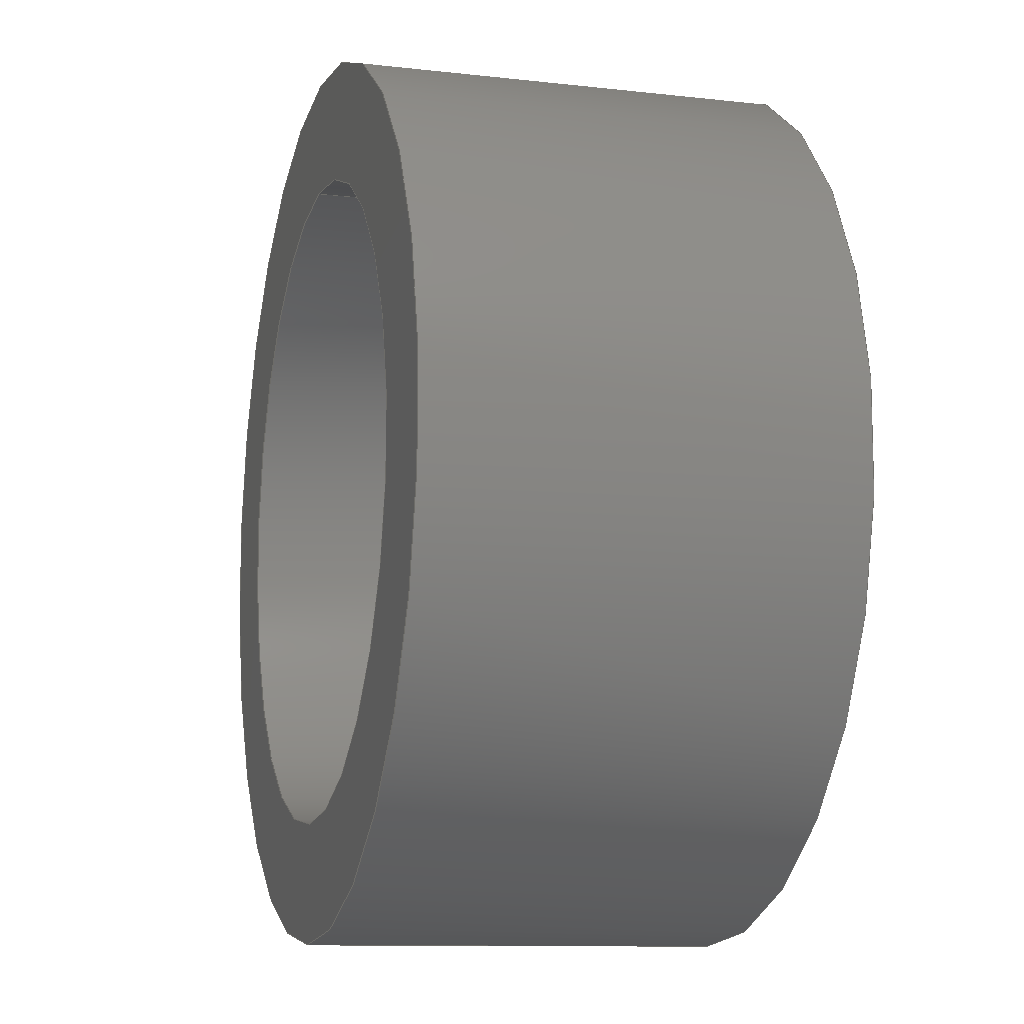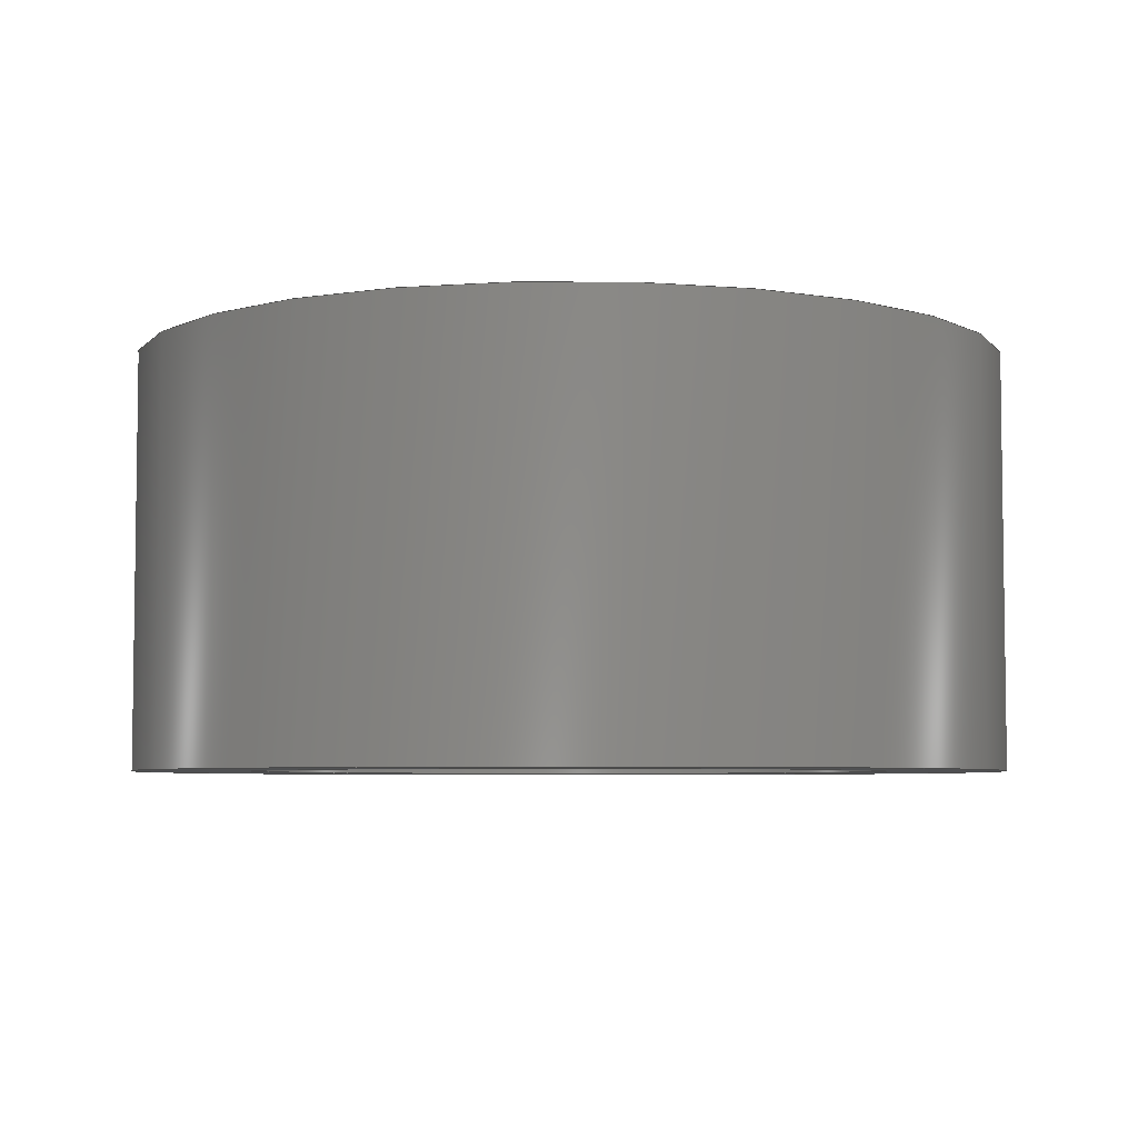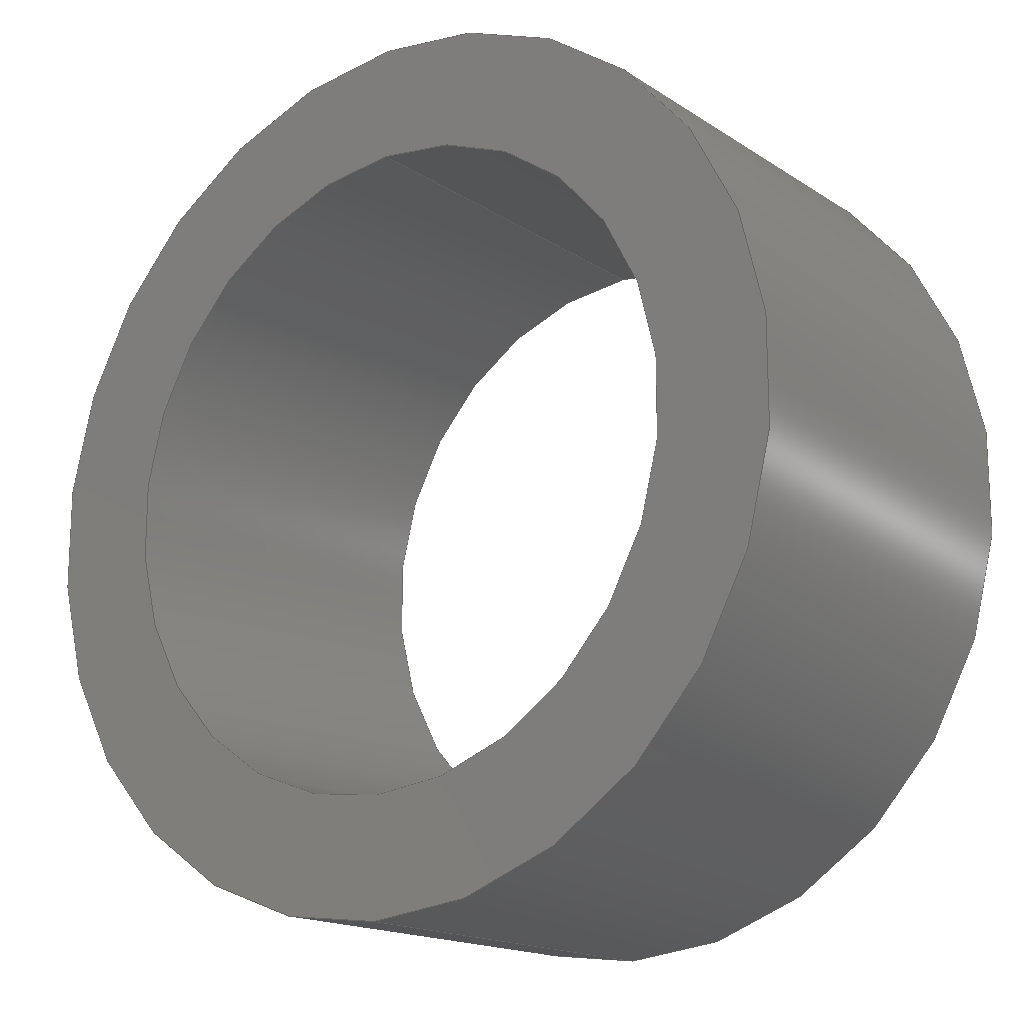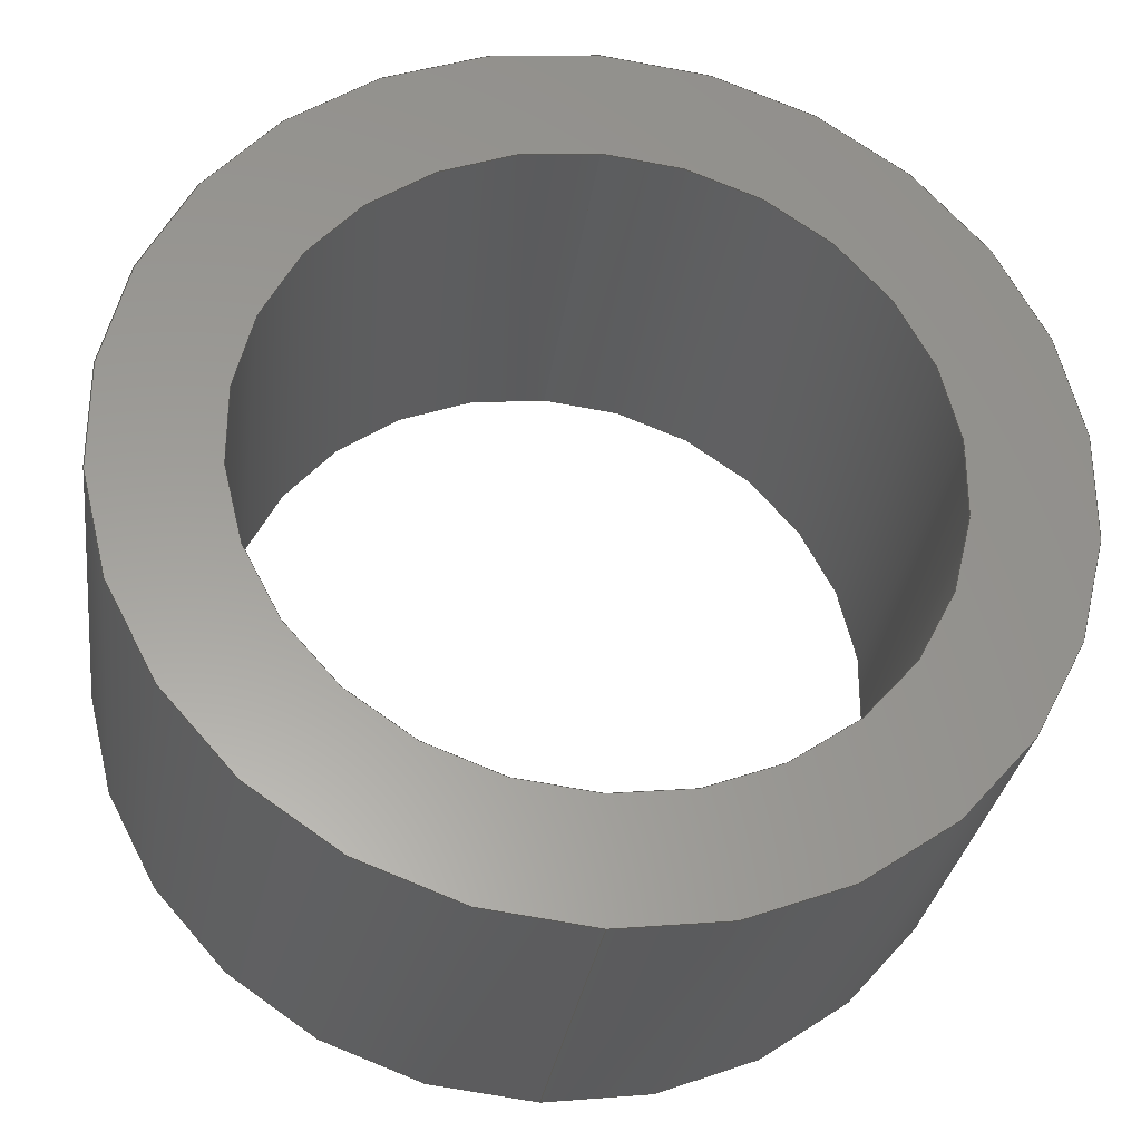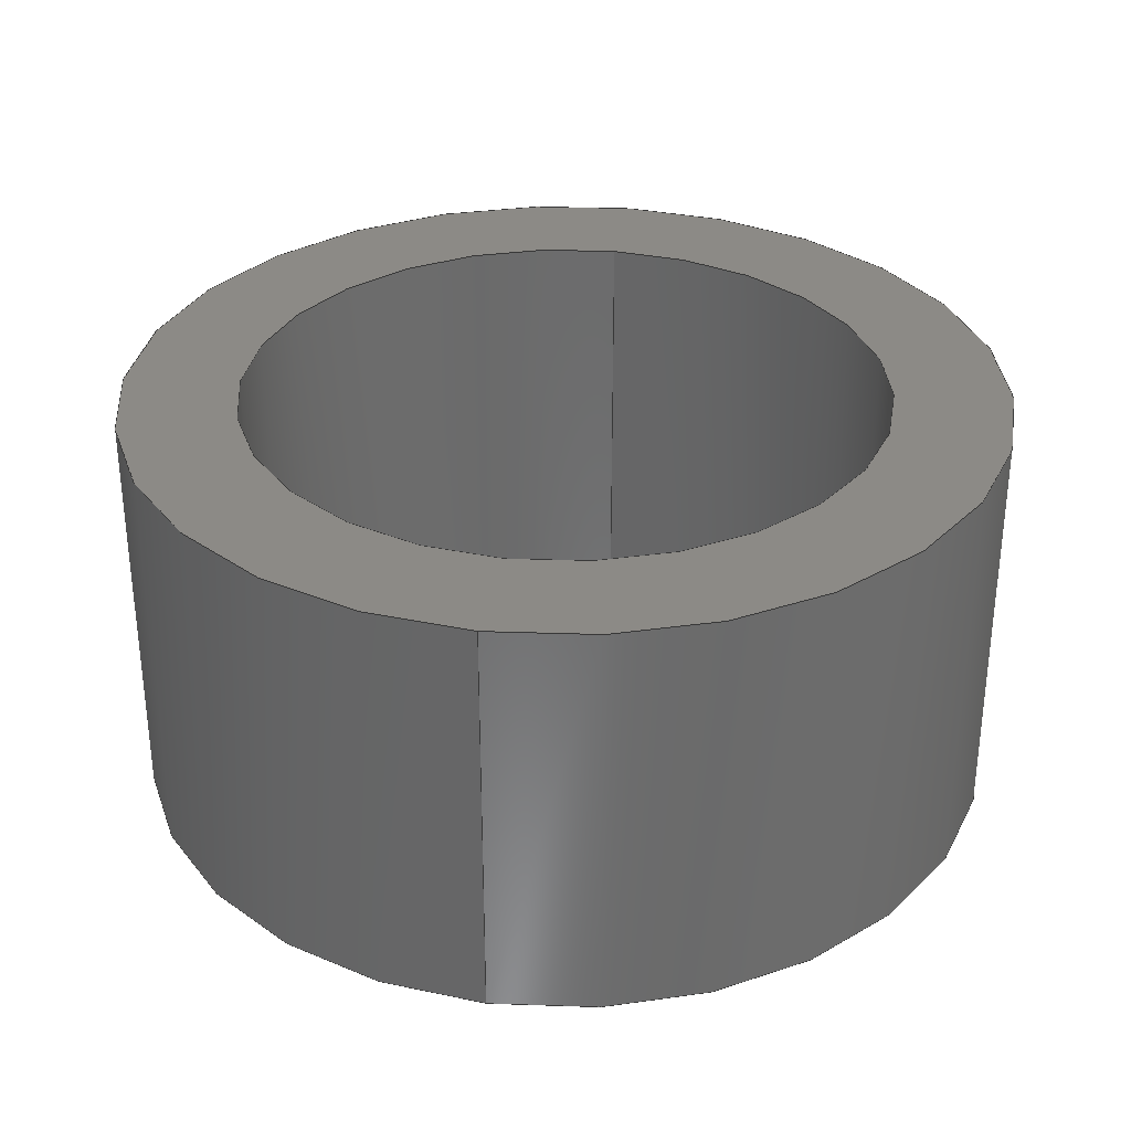
<metadata>
{"format":"step","ext":"step","renderer":"f3d","projection":"perspective","resolution":1024,"background":"white","views":[{"elev":-10.7,"azim":-105.9,"up":"+Z"},{"elev":-5.2,"azim":89.2,"up":"+Y"},{"elev":-16.6,"azim":37.5,"up":"+Z"},{"elev":-29.8,"azim":-7.7,"up":"+Z"},{"elev":32.1,"azim":-170.4,"up":"+Y"}]}
</metadata>
<code>
ISO-10303-21;
DATA;
#1 = STYLED_ITEM ( 'NONE', ( #81 ), #154 ) ;
#2 = AXIS2_PLACEMENT_3D ( 'NONE', #41, #28, #183 ) ;
#3 = ORIENTED_EDGE ( 'NONE', *, *, #161, .F. ) ;
#4 = CARTESIAN_POINT ( 'NONE',  ( 0, 4, -4.25 ) ) ;
#5 = EDGE_LOOP ( 'NONE', ( #3, #144, #155, #13 ) ) ;
#6 = DIRECTION ( 'NONE',  ( 0, 0, -1 ) ) ;
#7 = EDGE_CURVE ( 'NONE', #158, #198, #179, .T. ) ;
#8 = DIRECTION ( 'NONE',  ( 0, 1, 0 ) ) ;
#9 = DIRECTION ( 'NONE',  ( 0, -0, 1 ) ) ;
#10 = CARTESIAN_POINT ( 'NONE',  ( 0, 4, 0 ) ) ;
#11 = DIRECTION ( 'NONE',  ( -0, -1, -0 ) ) ;
#12 = AXIS2_PLACEMENT_3D ( 'NONE', #132, #70, #27 ) ;
#13 = ORIENTED_EDGE ( 'NONE', *, *, #7, .T. ) ;
#14 = APPLICATION_CONTEXT ( 'automotive_design' ) ;
#15 = LINE ( 'NONE', #38, #145 ) ;
#16 = FACE_OUTER_BOUND ( 'NONE', #157, .T. ) ;
#17 = PRODUCT ( 'tie rod spacer', 'tie rod spacer', '', ( #76 ) ) ;
#18 = AXIS2_PLACEMENT_3D ( 'NONE', #108, #186, #107 ) ;
#19 = DIRECTION ( 'NONE',  ( 0, 1, 0 ) ) ;
#20 = CIRCLE ( 'NONE', #177, 4.25 ) ;
#21 = ORIENTED_EDGE ( 'NONE', *, *, #101, .F. ) ;
#22 = ADVANCED_BREP_SHAPE_REPRESENTATION ( 'tie rod spacer', ( #154, #18 ), #165 ) ;
#23 = VERTEX_POINT ( 'NONE', #170 ) ;
#24 = PRODUCT_RELATED_PRODUCT_CATEGORY ( 'part', '', ( #17 ) ) ;
#25 = FILL_AREA_STYLE_COLOUR ( '', #44 ) ;
#26 = FACE_BOUND ( 'NONE', #139, .T. ) ;
#27 = DIRECTION ( 'NONE',  ( 0, 0, 1 ) ) ;
#28 = DIRECTION ( 'NONE',  ( 0, 1, 0 ) ) ;
#29 = ORIENTED_EDGE ( 'NONE', *, *, #121, .T. ) ;
#30 = ORIENTED_EDGE ( 'NONE', *, *, #106, .T. ) ;
#31 = ORIENTED_EDGE ( 'NONE', *, *, #121, .F. ) ;
#32 = PRESENTATION_LAYER_ASSIGNMENT (  '', '', ( #1 ) ) ;
#33 = ADVANCED_FACE ( 'NONE', ( #168 ), #137, .F. ) ;
#34 = EDGE_CURVE ( 'NONE', #23, #87, #15, .T. ) ;
#35 = CIRCLE ( 'NONE', #59, 4.25 ) ;
#36 = ORIENTED_EDGE ( 'NONE', *, *, #141, .T. ) ;
#37 = DIRECTION ( 'NONE',  ( -0, -1, -0 ) ) ;
#38 = CARTESIAN_POINT ( 'NONE',  ( 0, 4, -3.125 ) ) ;
#39 = CARTESIAN_POINT ( 'NONE',  ( 3.827e-16, 0, 3.125 ) ) ;
#40 = ORIENTED_EDGE ( 'NONE', *, *, #58, .T. ) ;
#41 = CARTESIAN_POINT ( 'NONE',  ( 0, 0, 0 ) ) ;
#42 = EDGE_LOOP ( 'NONE', ( #111, #31 ) ) ;
#43 = ADVANCED_FACE ( 'NONE', ( #16 ), #130, .F. ) ;
#44 = COLOUR_RGB ( '',0.7922, 0.8196, 0.9333 ) ;
#45 = SHAPE_DEFINITION_REPRESENTATION ( #184, #22 ) ;
#46 = CARTESIAN_POINT ( 'NONE',  ( 5.205e-16, 0, 4.25 ) ) ;
#47 = SURFACE_SIDE_STYLE ('',( #97 ) ) ;
#48 = ORIENTED_EDGE ( 'NONE', *, *, #93, .T. ) ;
#49 = CARTESIAN_POINT ( 'NONE',  ( 5.205e-16, 4, 4.25 ) ) ;
#50 = LINE ( 'NONE', #178, #79 ) ;
#51 = AXIS2_PLACEMENT_3D ( 'NONE', #153, #136, #55 ) ;
#52 = SURFACE_STYLE_USAGE ( .BOTH. , #47 ) ;
#53 = EDGE_LOOP ( 'NONE', ( #162, #127, #29, #75 ) ) ;
#54 = AXIS2_PLACEMENT_3D ( 'NONE', #10, #88, #120 ) ;
#55 = DIRECTION ( 'NONE',  ( 0, 0, 1 ) ) ;
#56 = EDGE_LOOP ( 'NONE', ( #48, #91 ) ) ;
#57 = ORIENTED_EDGE ( 'NONE', *, *, #106, .F. ) ;
#58 = EDGE_CURVE ( 'NONE', #152, #142, #50, .T. ) ;
#59 = AXIS2_PLACEMENT_3D ( 'NONE', #160, #150, #176 ) ;
#60 = ADVANCED_FACE ( 'NONE', ( #85, #68 ), #133, .F. ) ;
#61 = AXIS2_PLACEMENT_3D ( 'NONE', #197, #99, #117 ) ;
#62 = CLOSED_SHELL ( 'NONE', ( #43, #138, #172, #60, #102, #33 ) ) ;
#63 = ORIENTED_EDGE ( 'NONE', *, *, #174, .F. ) ;
#64 = DIRECTION ( 'NONE',  ( -0, -1, -0 ) ) ;
#65 = FILL_AREA_STYLE ('',( #25 ) ) ;
#66 = CARTESIAN_POINT ( 'NONE',  ( 0, 0, 0 ) ) ;
#67 = DIRECTION ( 'NONE',  ( 0, 0, -1 ) ) ;
#68 = FACE_BOUND ( 'NONE', #56, .T. ) ;
#69 = CIRCLE ( 'NONE', #61, 3.125 ) ;
#70 = DIRECTION ( 'NONE',  ( 0, 1, 0 ) ) ;
#71 = DIRECTION ( 'NONE',  ( 0, 0, -1 ) ) ;
#72 = CIRCLE ( 'NONE', #124, 3.125 ) ;
#73 = PRODUCT_DEFINITION ( 'UNKNOWN', '', #146, #164 ) ;
#74 = EDGE_LOOP ( 'NONE', ( #109, #36 ) ) ;
#75 = ORIENTED_EDGE ( 'NONE', *, *, #147, .F. ) ;
#76 = PRODUCT_CONTEXT ( 'NONE', #119, 'mechanical' ) ;
#77 = ORIENTED_EDGE ( 'NONE', *, *, #93, .F. ) ;
#78 = MECHANICAL_DESIGN_GEOMETRIC_PRESENTATION_REPRESENTATION (  '', ( #1 ), #134 ) ;
#79 = VECTOR ( 'NONE', #96, 1000 ) ;
#80 = DIRECTION ( 'NONE',  ( 0, 1, 0 ) ) ;
#81 = PRESENTATION_STYLE_ASSIGNMENT (( #52 ) ) ;
#82 = CARTESIAN_POINT ( 'NONE',  ( 0, 4, 0 ) ) ;
#83 = UNCERTAINTY_MEASURE_WITH_UNIT (LENGTH_MEASURE( 1e-05 ), #123, 'distance_accuracy_value', 'NONE');
#84 = CYLINDRICAL_SURFACE ( 'NONE', #115, 4.25 ) ;
#85 = FACE_OUTER_BOUND ( 'NONE', #42, .T. ) ;
#86 = CARTESIAN_POINT ( 'NONE',  ( 0, 0, -3.125 ) ) ;
#87 = VERTEX_POINT ( 'NONE', #86 ) ;
#88 = DIRECTION ( 'NONE',  ( -0, -1, -0 ) ) ;
#89 = DIRECTION ( 'NONE',  ( 0, 0, 1 ) ) ;
#90 = VECTOR ( 'NONE', #188, 1000 ) ;
#91 = ORIENTED_EDGE ( 'NONE', *, *, #174, .T. ) ;
#92 = CARTESIAN_POINT ( 'NONE',  ( 0, 4, 0 ) ) ;
#93 = EDGE_CURVE ( 'NONE', #87, #142, #135, .T. ) ;
#94 = FACE_OUTER_BOUND ( 'NONE', #74, .T. ) ;
#95 = PLANE ( 'NONE',  #196 ) ;
#96 = DIRECTION ( 'NONE',  ( -0, -1, -0 ) ) ;
#97 = SURFACE_STYLE_FILL_AREA ( #65 ) ;
#98 = DIRECTION ( 'NONE',  ( 0, -0, 1 ) ) ;
#99 = DIRECTION ( 'NONE',  ( 0, 1, 0 ) ) ;
#100 = ORIENTED_EDGE ( 'NONE', *, *, #34, .T. ) ;
#101 = EDGE_CURVE ( 'NONE', #152, #23, #69, .T. ) ;
#102 = ADVANCED_FACE ( 'NONE', ( #182 ), #84, .T. ) ;
#103 = VECTOR ( 'NONE', #37, 1000 ) ;
#104 = AXIS2_PLACEMENT_3D ( 'NONE', #194, #181, #98 ) ;
#105 = CARTESIAN_POINT ( 'NONE',  ( 0, 4, -4.25 ) ) ;
#106 = EDGE_CURVE ( 'NONE', #23, #152, #193, .T. ) ;
#107 = DIRECTION ( 'NONE',  ( 1, 0, 0 ) ) ;
#108 = CARTESIAN_POINT ( 'NONE',  ( 0, 0, 0 ) ) ;
#109 = ORIENTED_EDGE ( 'NONE', *, *, #126, .T. ) ;
#110 =( NAMED_UNIT ( * ) SI_UNIT ( $, .STERADIAN. ) SOLID_ANGLE_UNIT ( ) );
#111 = ORIENTED_EDGE ( 'NONE', *, *, #7, .F. ) ;
#112 = CARTESIAN_POINT ( 'NONE',  ( 0, 4, 0 ) ) ;
#113 = DIRECTION ( 'NONE',  ( 0, 0, 1 ) ) ;
#114 = EDGE_LOOP ( 'NONE', ( #118, #169, #100, #63 ) ) ;
#115 = AXIS2_PLACEMENT_3D ( 'NONE', #190, #64, #67 ) ;
#116 = DIRECTION ( 'NONE',  ( -0, -1, -0 ) ) ;
#117 = DIRECTION ( 'NONE',  ( 0, 0, 1 ) ) ;
#118 = ORIENTED_EDGE ( 'NONE', *, *, #58, .F. ) ;
#119 = APPLICATION_CONTEXT ( 'automotive_design' ) ;
#120 = DIRECTION ( 'NONE',  ( 0, 0, -1 ) ) ;
#121 = EDGE_CURVE ( 'NONE', #198, #158, #20, .T. ) ;
#122 =( NAMED_UNIT ( * ) SI_UNIT ( $, .STERADIAN. ) SOLID_ANGLE_UNIT ( ) );
#123 =( LENGTH_UNIT ( ) NAMED_UNIT ( * ) SI_UNIT ( .MILLI., .METRE. ) );
#124 = AXIS2_PLACEMENT_3D ( 'NONE', #66, #19, #89 ) ;
#125 = CARTESIAN_POINT ( 'NONE',  ( 0, 0, 0 ) ) ;
#126 = EDGE_CURVE ( 'NONE', #199, #159, #143, .T. ) ;
#127 = ORIENTED_EDGE ( 'NONE', *, *, #161, .T. ) ;
#128 =( NAMED_UNIT ( * ) PLANE_ANGLE_UNIT ( ) SI_UNIT ( $, .RADIAN. ) );
#129 = DIRECTION ( 'NONE',  ( 0, 1, 0 ) ) ;
#130 = CYLINDRICAL_SURFACE ( 'NONE', #195, 3.125 ) ;
#131 = UNCERTAINTY_MEASURE_WITH_UNIT (LENGTH_MEASURE( 1e-05 ), #149, 'distance_accuracy_value', 'NONE');
#132 = CARTESIAN_POINT ( 'NONE',  ( 0, 4, 0 ) ) ;
#133 = PLANE ( 'NONE',  #104 ) ;
#134 =( GEOMETRIC_REPRESENTATION_CONTEXT ( 3 ) GLOBAL_UNCERTAINTY_ASSIGNED_CONTEXT ( ( #131 ) ) GLOBAL_UNIT_ASSIGNED_CONTEXT ( ( #149, #128, #110 ) ) REPRESENTATION_CONTEXT ( 'NONE', 'WORKASPACE' ) );
#135 = CIRCLE ( 'NONE', #51, 3.125 ) ;
#136 = DIRECTION ( 'NONE',  ( 0, 1, 0 ) ) ;
#137 = CYLINDRICAL_SURFACE ( 'NONE', #54, 3.125 ) ;
#138 = ADVANCED_FACE ( 'NONE', ( #180 ), #151, .T. ) ;
#139 = EDGE_LOOP ( 'NONE', ( #57, #21 ) ) ;
#140 = APPLICATION_PROTOCOL_DEFINITION ( 'draft international standard', 'automotive_design', 1998, #14 ) ;
#141 = EDGE_CURVE ( 'NONE', #159, #199, #35, .T. ) ;
#142 = VERTEX_POINT ( 'NONE', #39 ) ;
#143 = CIRCLE ( 'NONE', #12, 4.25 ) ;
#144 = ORIENTED_EDGE ( 'NONE', *, *, #126, .F. ) ;
#145 = VECTOR ( 'NONE', #156, 1000 ) ;
#146 = PRODUCT_DEFINITION_FORMATION_WITH_SPECIFIED_SOURCE ( 'ANY', '', #17, .NOT_KNOWN. ) ;
#147 = EDGE_CURVE ( 'NONE', #199, #158, #192, .T. ) ;
#148 = DIRECTION ( 'NONE',  ( 0, 0, 1 ) ) ;
#149 =( LENGTH_UNIT ( ) NAMED_UNIT ( * ) SI_UNIT ( .MILLI., .METRE. ) );
#150 = DIRECTION ( 'NONE',  ( 0, 1, 0 ) ) ;
#151 = CYLINDRICAL_SURFACE ( 'NONE', #171, 4.25 ) ;
#152 = VERTEX_POINT ( 'NONE', #163 ) ;
#153 = CARTESIAN_POINT ( 'NONE',  ( 0, 0, 0 ) ) ;
#154 = MANIFOLD_SOLID_BREP ( 'NONE', #62 ) ;
#155 = ORIENTED_EDGE ( 'NONE', *, *, #147, .T. ) ;
#156 = DIRECTION ( 'NONE',  ( -0, -1, -0 ) ) ;
#157 = EDGE_LOOP ( 'NONE', ( #30, #40, #77, #167 ) ) ;
#158 = VERTEX_POINT ( 'NONE', #189 ) ;
#159 = VERTEX_POINT ( 'NONE', #49 ) ;
#160 = CARTESIAN_POINT ( 'NONE',  ( 0, 4, 0 ) ) ;
#161 = EDGE_CURVE ( 'NONE', #159, #198, #175, .T. ) ;
#162 = ORIENTED_EDGE ( 'NONE', *, *, #141, .F. ) ;
#163 = CARTESIAN_POINT ( 'NONE',  ( 3.827e-16, 4, 3.125 ) ) ;
#164 = PRODUCT_DEFINITION_CONTEXT ( 'detailed design', #14, 'design' ) ;
#165 =( GEOMETRIC_REPRESENTATION_CONTEXT ( 3 ) GLOBAL_UNCERTAINTY_ASSIGNED_CONTEXT ( ( #83 ) ) GLOBAL_UNIT_ASSIGNED_CONTEXT ( ( #123, #185, #122 ) ) REPRESENTATION_CONTEXT ( 'NONE', 'WORKASPACE' ) );
#166 = CARTESIAN_POINT ( 'NONE',  ( 5.205e-16, 4, 4.25 ) ) ;
#167 = ORIENTED_EDGE ( 'NONE', *, *, #34, .F. ) ;
#168 = FACE_OUTER_BOUND ( 'NONE', #114, .T. ) ;
#169 = ORIENTED_EDGE ( 'NONE', *, *, #101, .T. ) ;
#170 = CARTESIAN_POINT ( 'NONE',  ( 0, 4, -3.125 ) ) ;
#171 = AXIS2_PLACEMENT_3D ( 'NONE', #92, #11, #6 ) ;
#172 = ADVANCED_FACE ( 'NONE', ( #94, #26 ), #95, .T. ) ;
#173 = AXIS2_PLACEMENT_3D ( 'NONE', #112, #129, #113 ) ;
#174 = EDGE_CURVE ( 'NONE', #142, #87, #72, .T. ) ;
#175 = LINE ( 'NONE', #166, #103 ) ;
#176 = DIRECTION ( 'NONE',  ( 0, 0, 1 ) ) ;
#177 = AXIS2_PLACEMENT_3D ( 'NONE', #125, #80, #148 ) ;
#178 = CARTESIAN_POINT ( 'NONE',  ( 3.827e-16, 4, 3.125 ) ) ;
#179 = CIRCLE ( 'NONE', #2, 4.25 ) ;
#180 = FACE_OUTER_BOUND ( 'NONE', #53, .T. ) ;
#181 = DIRECTION ( 'NONE',  ( 0, 1, 0 ) ) ;
#182 = FACE_OUTER_BOUND ( 'NONE', #5, .T. ) ;
#183 = DIRECTION ( 'NONE',  ( 0, 0, 1 ) ) ;
#184 = PRODUCT_DEFINITION_SHAPE ( 'NONE', 'NONE',  #73 ) ;
#185 =( NAMED_UNIT ( * ) PLANE_ANGLE_UNIT ( ) SI_UNIT ( $, .RADIAN. ) );
#186 = DIRECTION ( 'NONE',  ( 0, 0, 1 ) ) ;
#187 = APPLICATION_PROTOCOL_DEFINITION ( 'draft international standard', 'automotive_design', 1998, #119 ) ;
#188 = DIRECTION ( 'NONE',  ( -0, -1, -0 ) ) ;
#189 = CARTESIAN_POINT ( 'NONE',  ( 0, 0, -4.25 ) ) ;
#190 = CARTESIAN_POINT ( 'NONE',  ( 0, 4, 0 ) ) ;
#191 = CARTESIAN_POINT ( 'NONE',  ( 0, 4, 0 ) ) ;
#192 = LINE ( 'NONE', #4, #90 ) ;
#193 = CIRCLE ( 'NONE', #173, 3.125 ) ;
#194 = CARTESIAN_POINT ( 'NONE',  ( 0, 0, 0 ) ) ;
#195 = AXIS2_PLACEMENT_3D ( 'NONE', #191, #116, #71 ) ;
#196 = AXIS2_PLACEMENT_3D ( 'NONE', #82, #8, #9 ) ;
#197 = CARTESIAN_POINT ( 'NONE',  ( 0, 4, 0 ) ) ;
#198 = VERTEX_POINT ( 'NONE', #46 ) ;
#199 = VERTEX_POINT ( 'NONE', #105 ) ;
ENDSEC;
END-ISO-10303-21;

</code>
